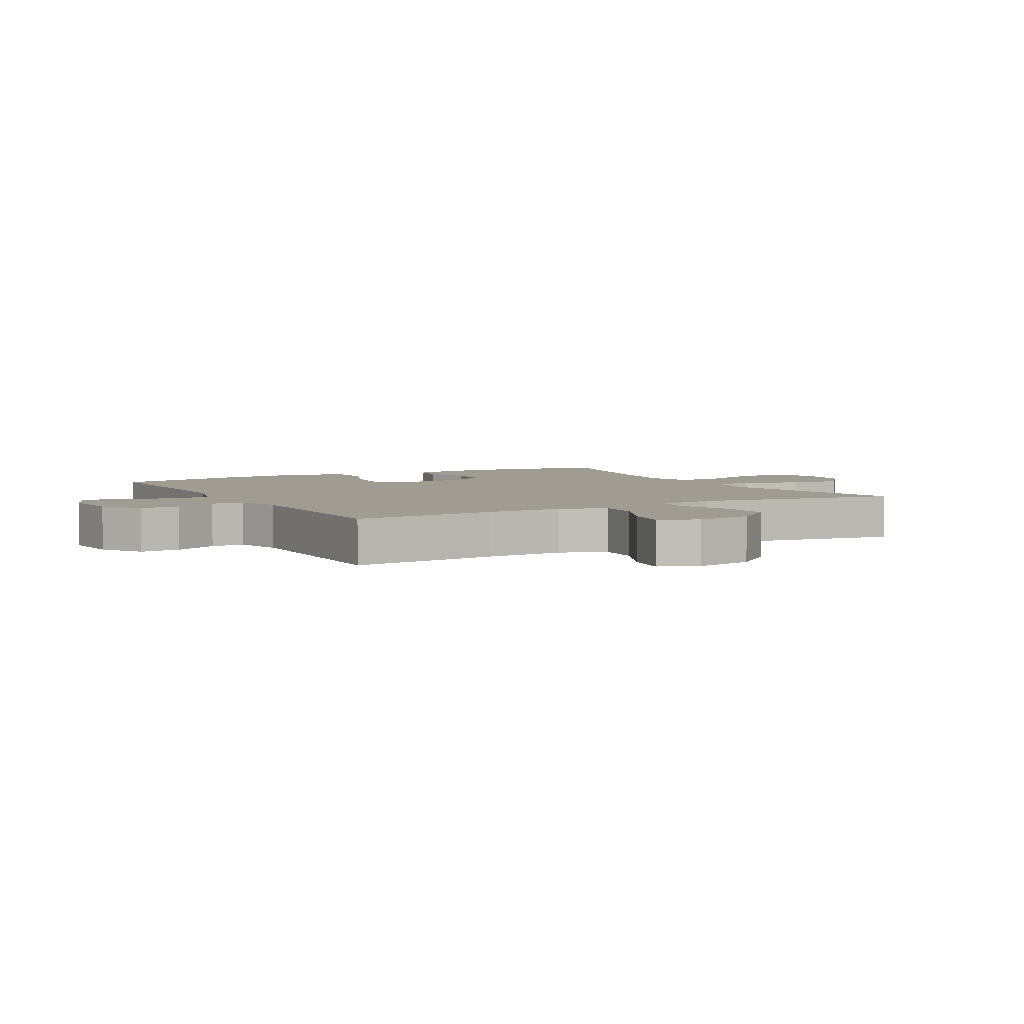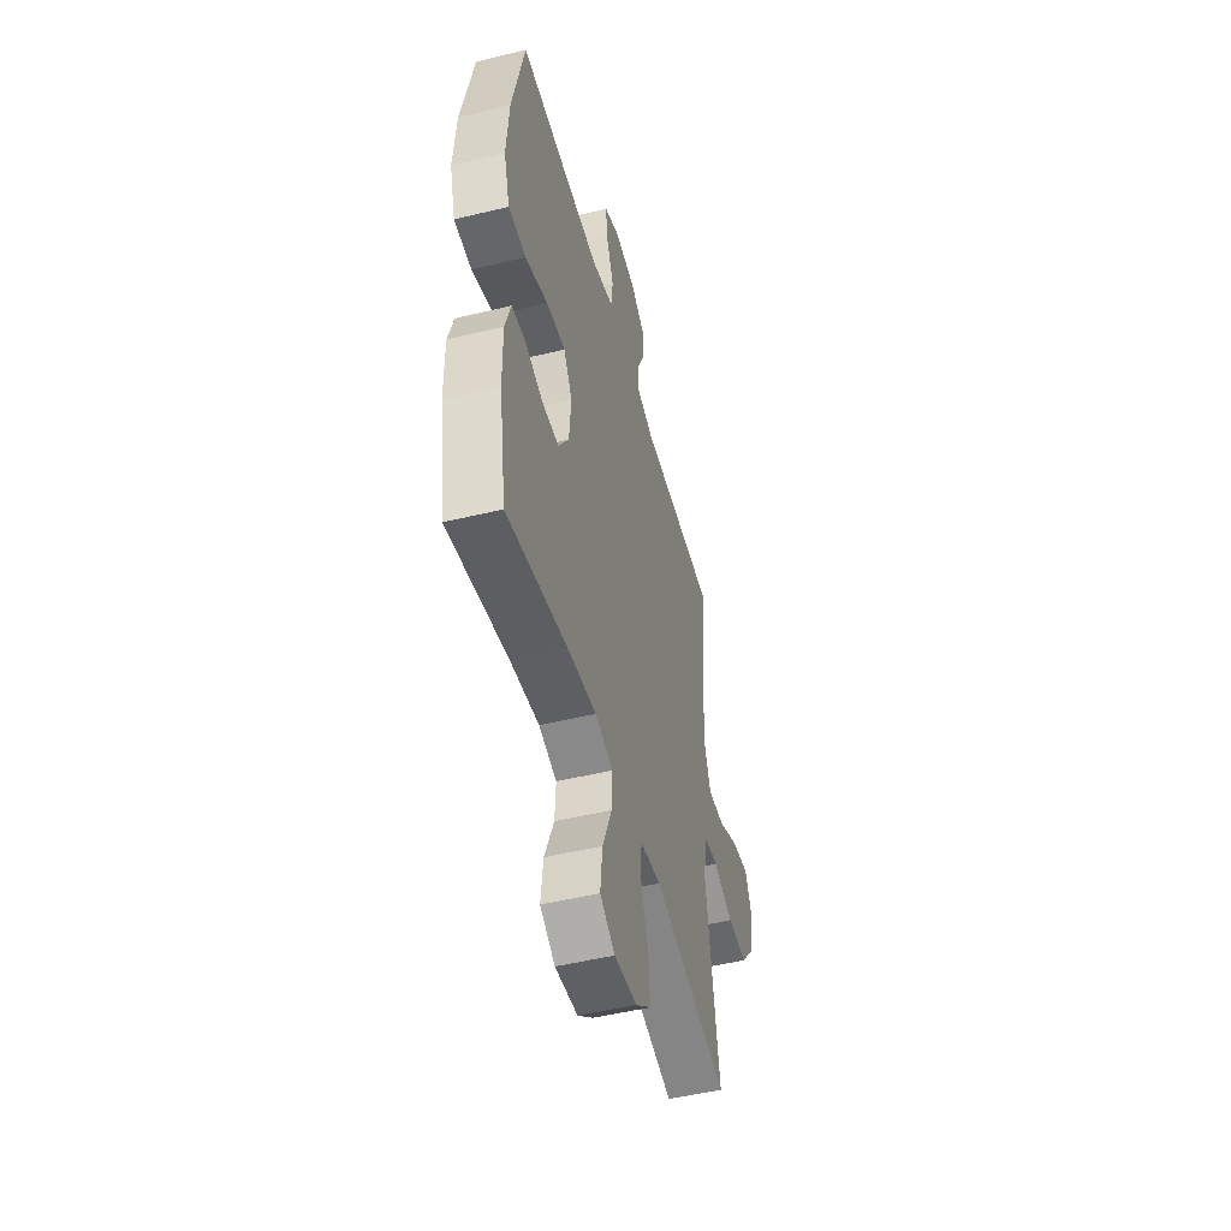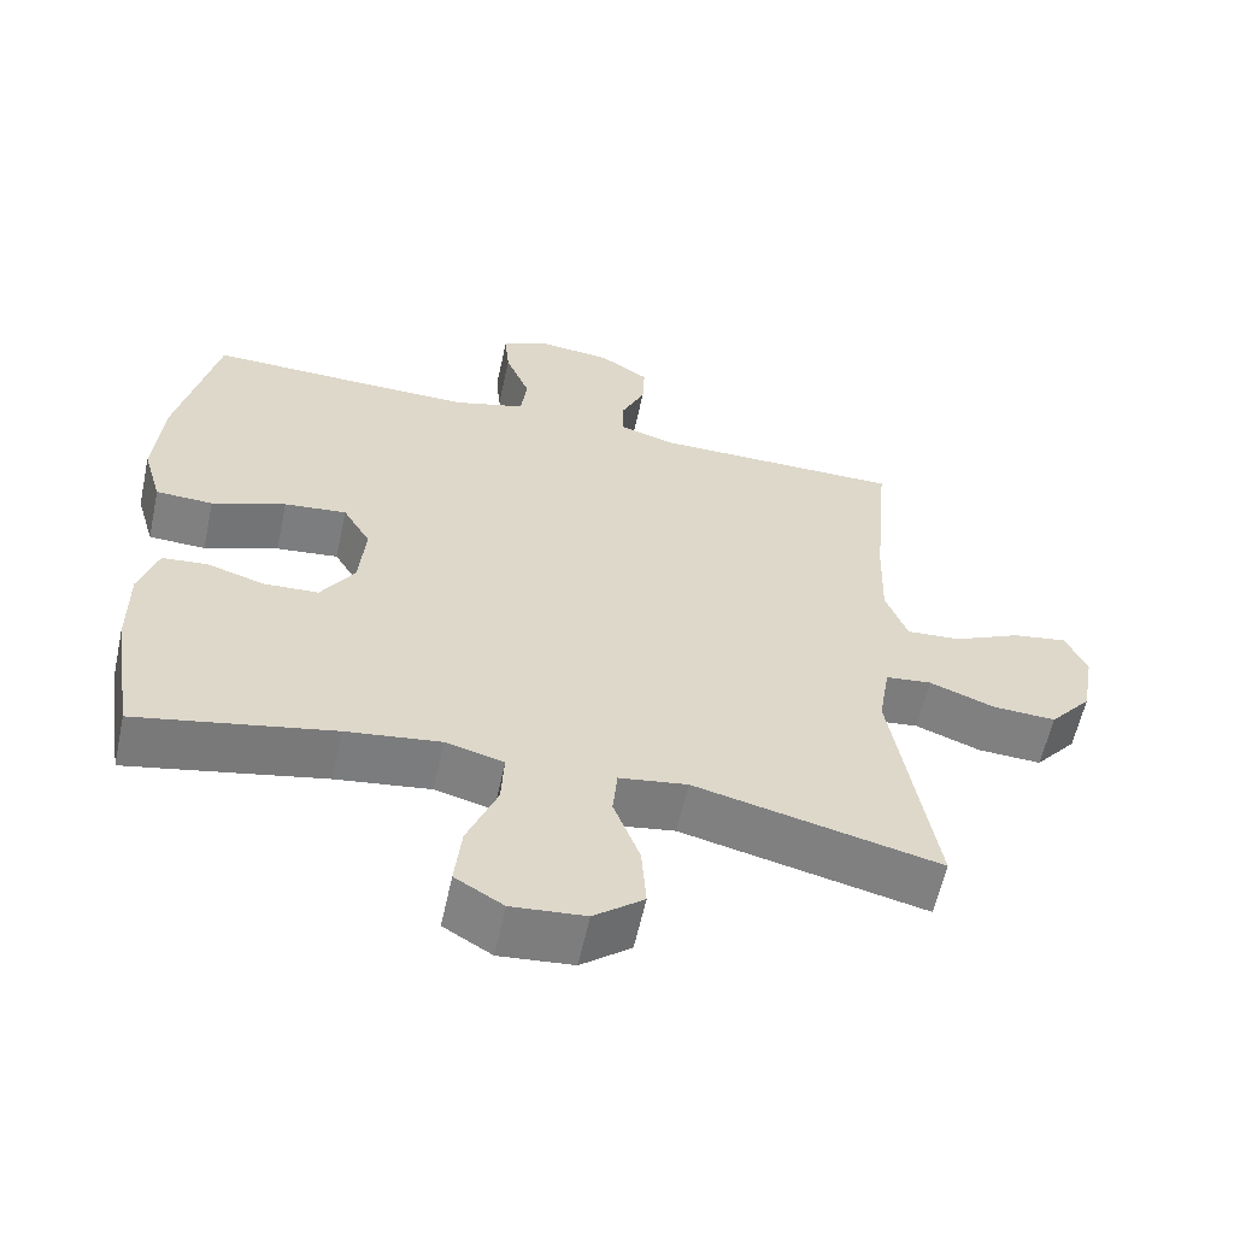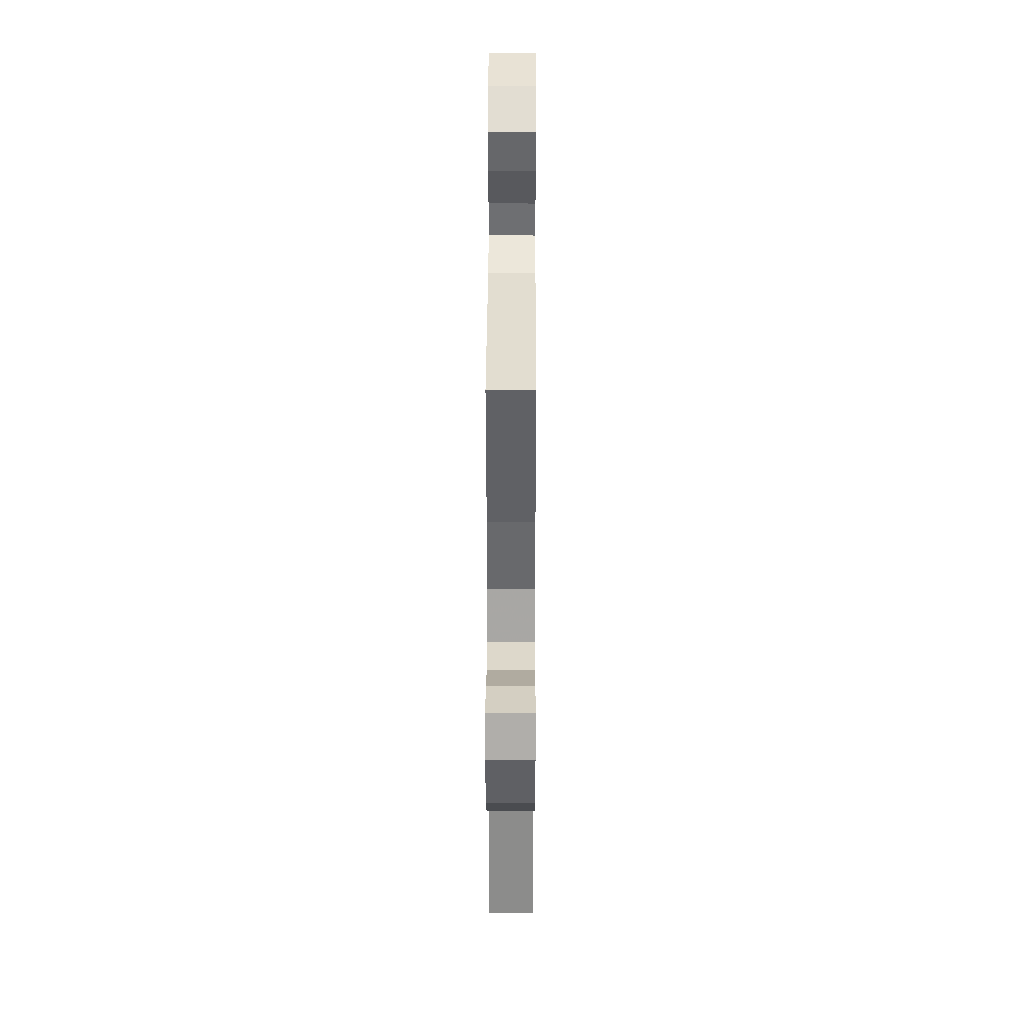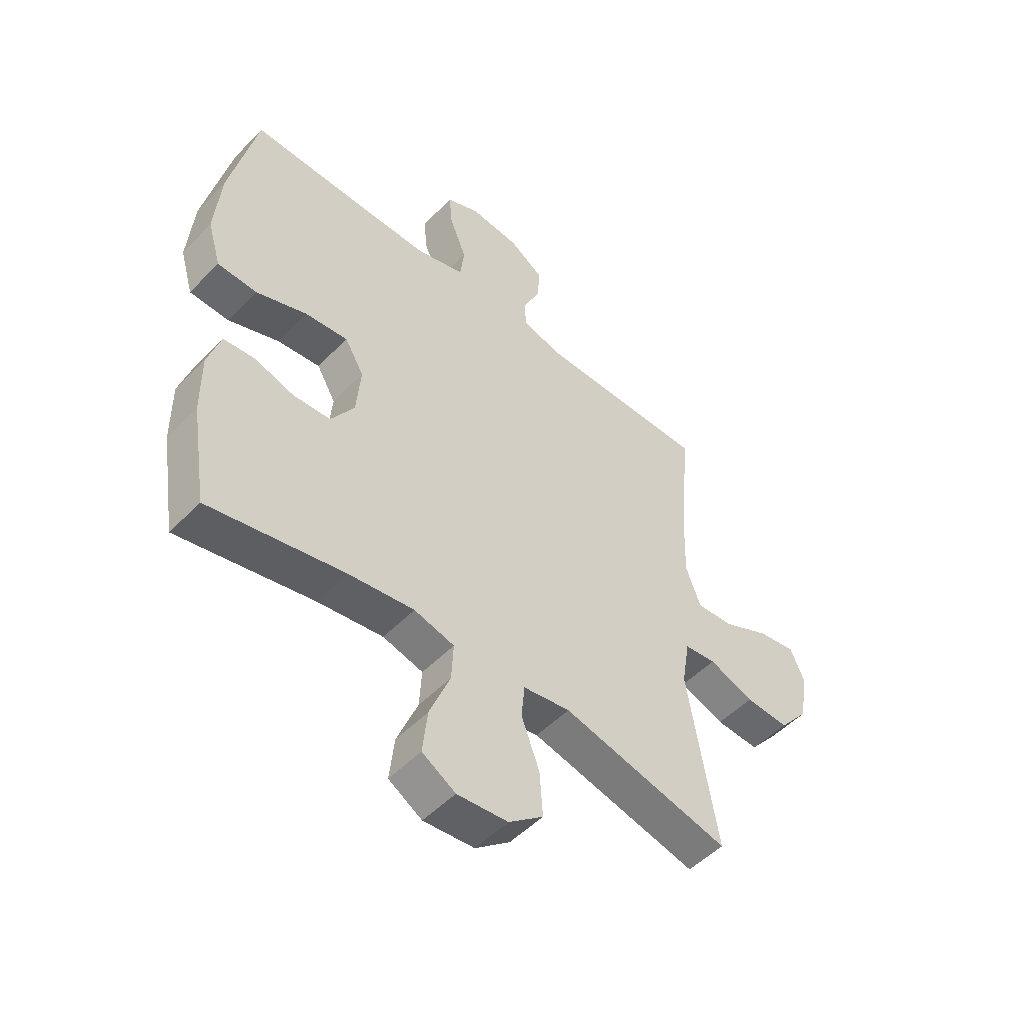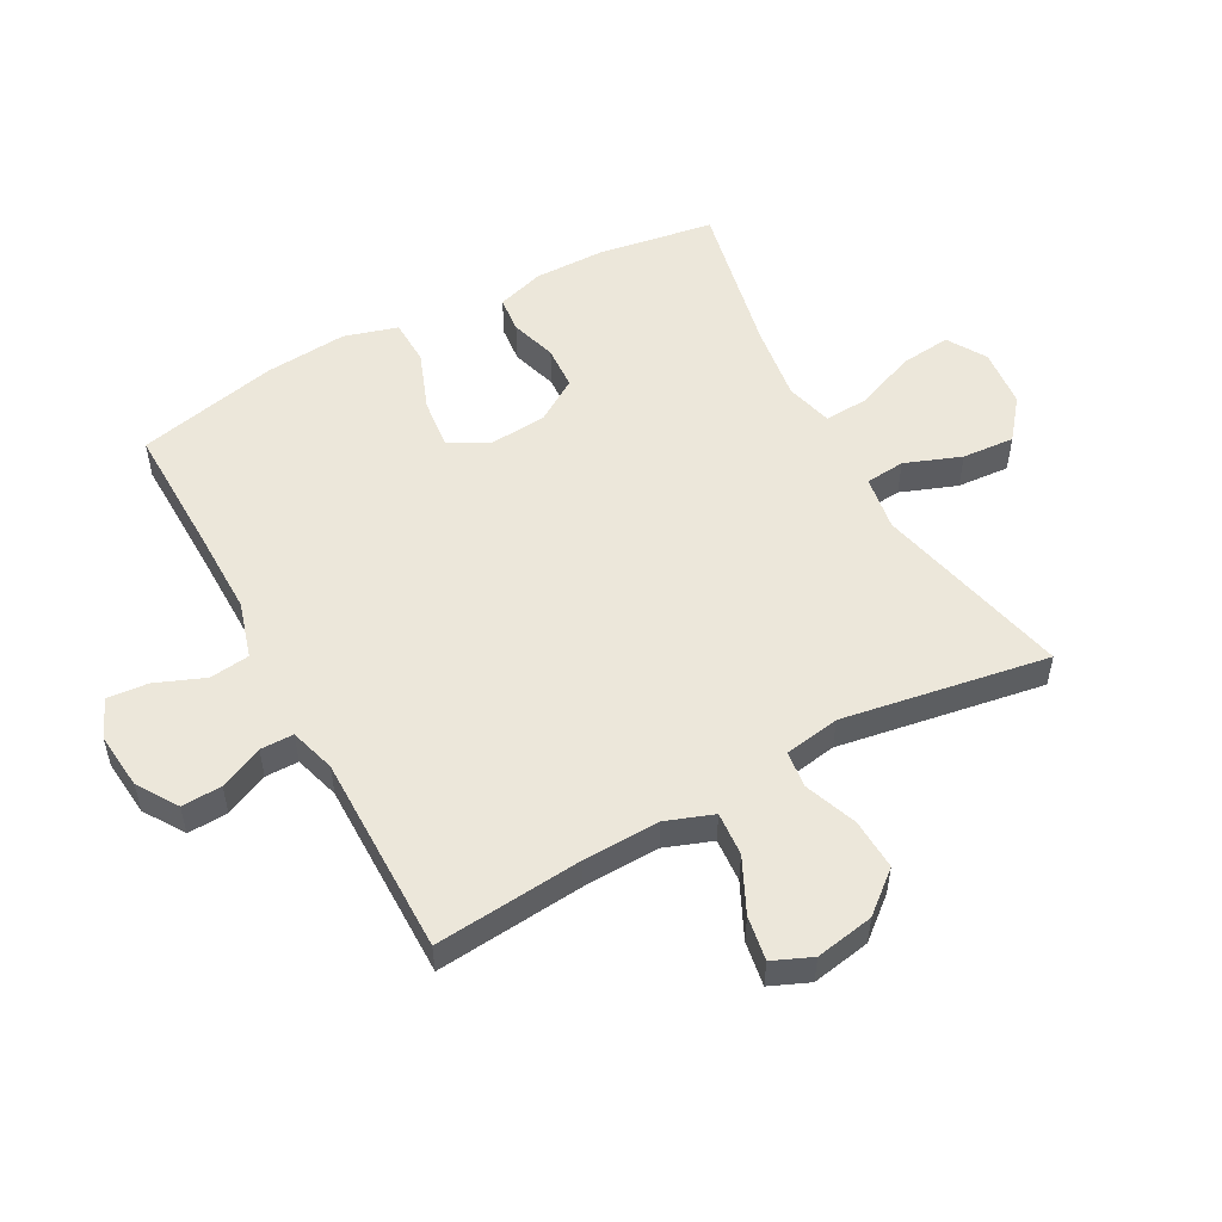
<metadata>
{"format":"obj","ext":"obj","renderer":"f3d","projection":"perspective","resolution":1024,"background":"white","views":[{"elev":4.4,"azim":60.8,"up":"+Y"},{"elev":-49.5,"azim":-75.0,"up":"+Z"},{"elev":-59.9,"azim":-12.3,"up":"+Z"},{"elev":35.3,"azim":90.2,"up":"+Z"},{"elev":-51.1,"azim":-42.2,"up":"+Z"},{"elev":53.1,"azim":61.5,"up":"+Y"}]}
</metadata>
<code>
v -0.5 0.07 -0.5
v -0.53 0.07 -0.313
v -0.531 0.07 -0.197
v -0.507 0.07 -0.12
v -0.448 0.07 -0.114
v -0.373 0.07 -0.137
v -0.302 0.07 -0.133
v -0.258 0.07 -0.064
v -0.25 0.07 0.031
v -0.286 0.07 0.093
v -0.367 0.07 0.084
v -0.463 0.07 0.048
v -0.537 0.07 0.051
v -0.562 0.07 0.137
v -0.551 0.07 0.271
v -0.5 0.07 0.5
v -0.286 0.07 0.496
v -0.148 0.07 0.495
v -0.056 0.07 0.522
v -0.048 0.07 0.587
v -0.08 0.07 0.667
v -0.086 0.07 0.733
v -0.023 0.07 0.761
v 0.07 0.07 0.752
v 0.135 0.07 0.71
v 0.132 0.07 0.645
v 0.1 0.07 0.575
v 0.1 0.07 0.521
v 0.174 0.07 0.499
v 0.5 0.07 0.5
v 0.478 0.07 0.261
v 0.474 0.07 0.137
v 0.502 0.07 0.06
v 0.573 0.07 0.065
v 0.661 0.07 0.107
v 0.733 0.07 0.119
v 0.76 0.07 0.056
v 0.743 0.07 -0.039
v 0.688 0.07 -0.105
v 0.605 0.07 -0.101
v 0.52 0.07 -0.069
v 0.46 0.07 -0.076
v 0.445 0.07 -0.166
v 0.5 0.07 -0.5
v 0.181 0.07 -0.425
v 0.092 0.07 -0.439
v 0.086 0.07 -0.503
v 0.12 0.07 -0.594
v 0.126 0.07 -0.679
v 0.061 0.07 -0.731
v -0.035 0.07 -0.74
v -0.098 0.07 -0.702
v -0.089 0.07 -0.619
v -0.05 0.07 -0.522
v -0.046 0.07 -0.45
v -0.122 0.07 -0.43
v -0.245 0.07 -0.447
v -0.5 0 -0.5
v -0.53 0 -0.313
v -0.531 0 -0.197
v -0.507 0 -0.12
v -0.448 0 -0.114
v -0.373 0 -0.137
v -0.302 0 -0.133
v -0.258 0 -0.064
v -0.25 0 0.031
v -0.286 0 0.093
v -0.367 0 0.084
v -0.463 0 0.048
v -0.537 0 0.051
v -0.562 0 0.137
v -0.551 0 0.271
v -0.5 0 0.5
v -0.286 0 0.496
v -0.148 0 0.495
v -0.056 0 0.522
v -0.048 0 0.587
v -0.08 0 0.667
v -0.086 0 0.733
v -0.023 0 0.761
v 0.07 0 0.752
v 0.135 0 0.71
v 0.132 0 0.645
v 0.1 0 0.575
v 0.1 0 0.521
v 0.174 0 0.499
v 0.5 0 0.5
v 0.478 0 0.261
v 0.474 0 0.137
v 0.502 0 0.06
v 0.573 0 0.065
v 0.661 0 0.107
v 0.733 0 0.119
v 0.76 0 0.056
v 0.743 0 -0.039
v 0.688 0 -0.105
v 0.605 0 -0.101
v 0.52 0 -0.069
v 0.46 0 -0.076
v 0.445 0 -0.166
v 0.5 0 -0.5
v 0.181 0 -0.425
v 0.092 0 -0.439
v 0.086 0 -0.503
v 0.12 0 -0.594
v 0.126 0 -0.679
v 0.061 0 -0.731
v -0.035 0 -0.74
v -0.098 0 -0.702
v -0.089 0 -0.619
v -0.05 0 -0.522
v -0.046 0 -0.45
v -0.122 0 -0.43
v -0.245 0 -0.447
f 51 52 53 54
f 51 54 55
f 50 51 55
f 47 48 49 50
f 46 47 50 55
f 45 46 55 56
f 43 44 45
f 42 43 45 56
f 38 39 40 41
f 38 41 42
f 37 38 42
f 34 35 36 37
f 33 34 37 42
f 32 33 42 56
f 29 30 31
f 28 29 31 32
f 24 25 26 27
f 24 27 28
f 23 24 28
f 20 21 22 23
f 19 20 23 28
f 18 19 28 32
f 14 15 16 17
f 11 12 13 14
f 10 11 14 17
f 9 10 17 18
f 3 4 5 6
f 3 6 7
f 57 1 2 3
f 57 3 7
f 56 57 7 8
f 18 32 56
f 8 9 18 56
f 111 110 109 108
f 112 111 108
f 112 108 107
f 107 106 105 104
f 112 107 104 103
f 113 112 103 102
f 102 101 100
f 113 102 100 99
f 98 97 96 95
f 99 98 95
f 99 95 94
f 94 93 92 91
f 99 94 91 90
f 113 99 90 89
f 88 87 86
f 89 88 86 85
f 84 83 82 81
f 85 84 81
f 85 81 80
f 80 79 78 77
f 85 80 77 76
f 89 85 76 75
f 74 73 72 71
f 71 70 69 68
f 74 71 68 67
f 75 74 67 66
f 63 62 61 60
f 64 63 60
f 60 59 58 114
f 64 60 114
f 65 64 114 113
f 113 89 75
f 113 75 66 65
f 1 58 59 2
f 2 59 60 3
f 3 60 61 4
f 4 61 62 5
f 5 62 63 6
f 6 63 64 7
f 7 64 65 8
f 8 65 66 9
f 9 66 67 10
f 10 67 68 11
f 11 68 69 12
f 12 69 70 13
f 13 70 71 14
f 14 71 72 15
f 15 72 73 16
f 16 73 74 17
f 17 74 75 18
f 18 75 76 19
f 19 76 77 20
f 20 77 78 21
f 21 78 79 22
f 22 79 80 23
f 23 80 81 24
f 24 81 82 25
f 25 82 83 26
f 26 83 84 27
f 27 84 85 28
f 28 85 86 29
f 29 86 87 30
f 30 87 88 31
f 31 88 89 32
f 32 89 90 33
f 33 90 91 34
f 34 91 92 35
f 35 92 93 36
f 36 93 94 37
f 37 94 95 38
f 38 95 96 39
f 39 96 97 40
f 40 97 98 41
f 41 98 99 42
f 42 99 100 43
f 43 100 101 44
f 44 101 102 45
f 45 102 103 46
f 46 103 104 47
f 47 104 105 48
f 48 105 106 49
f 49 106 107 50
f 50 107 108 51
f 51 108 109 52
f 52 109 110 53
f 53 110 111 54
f 54 111 112 55
f 55 112 113 56
f 56 113 114 57
f 57 114 58 1

</code>
